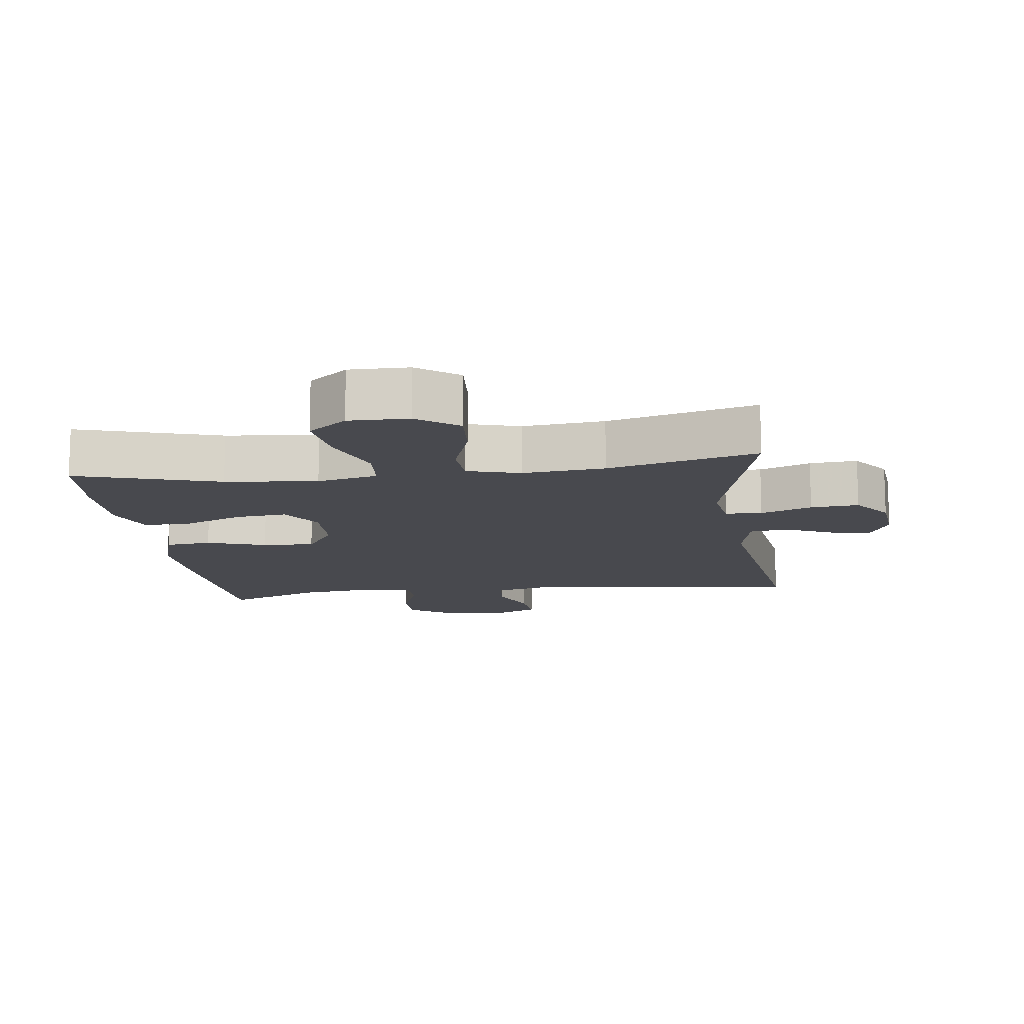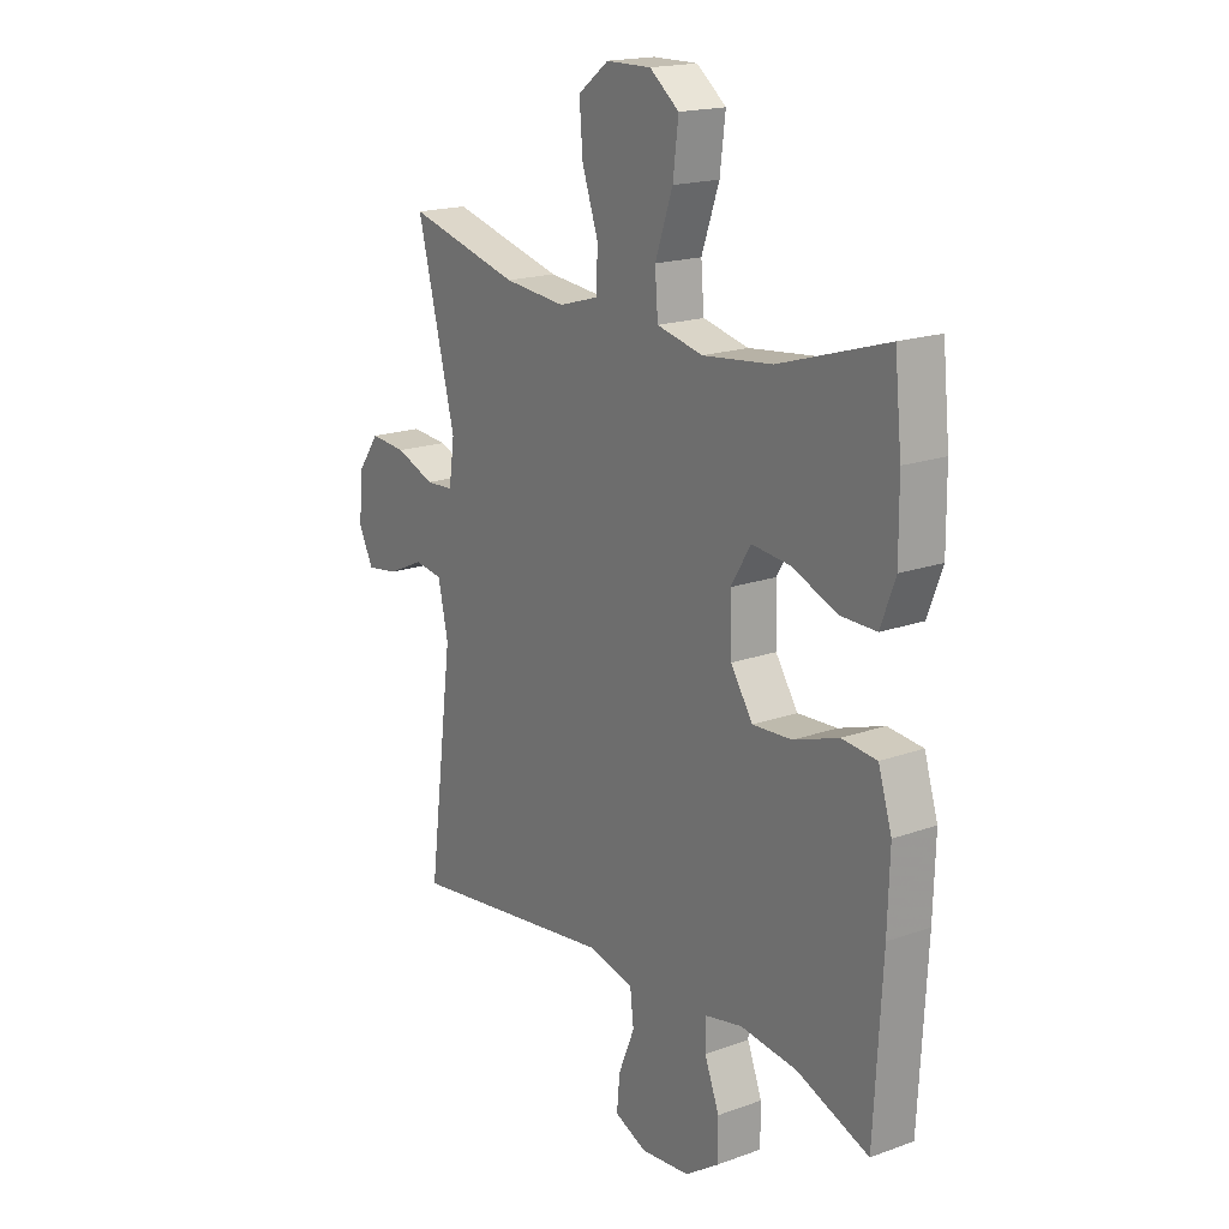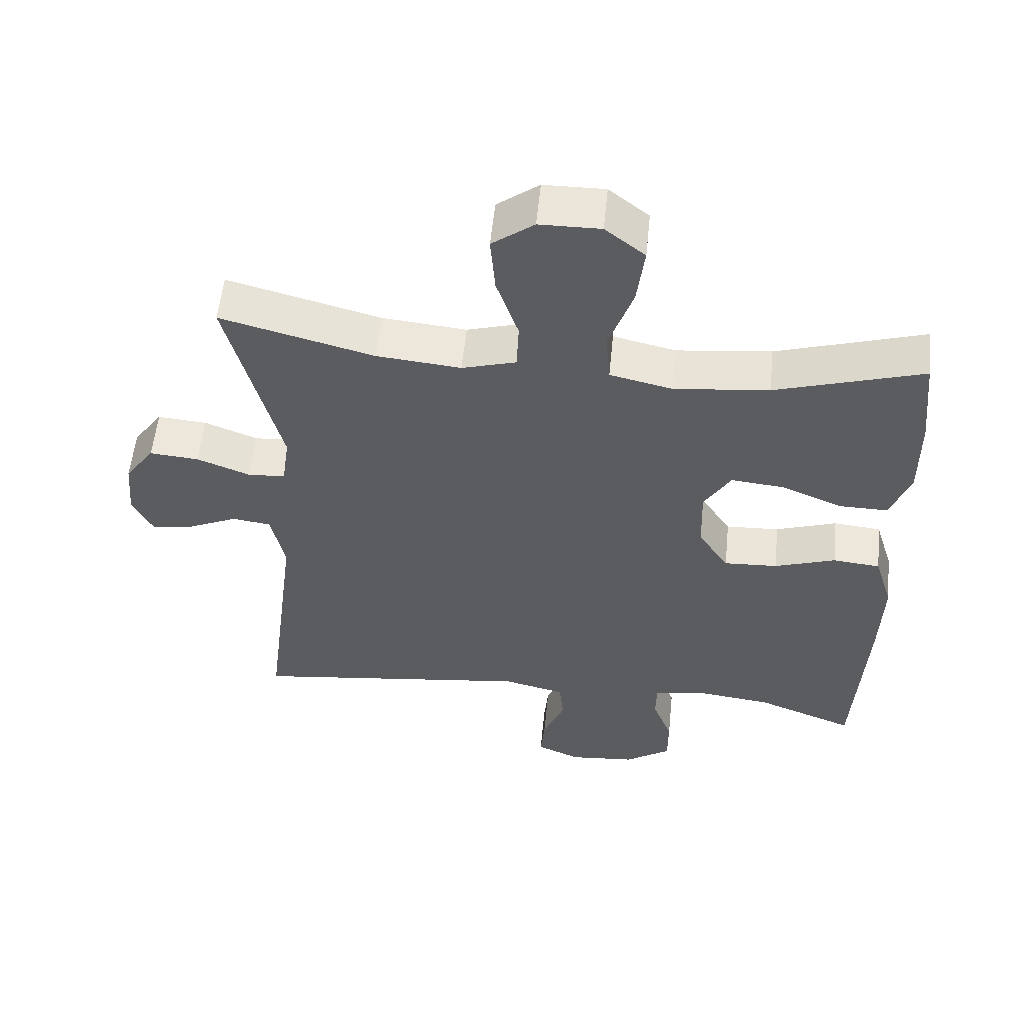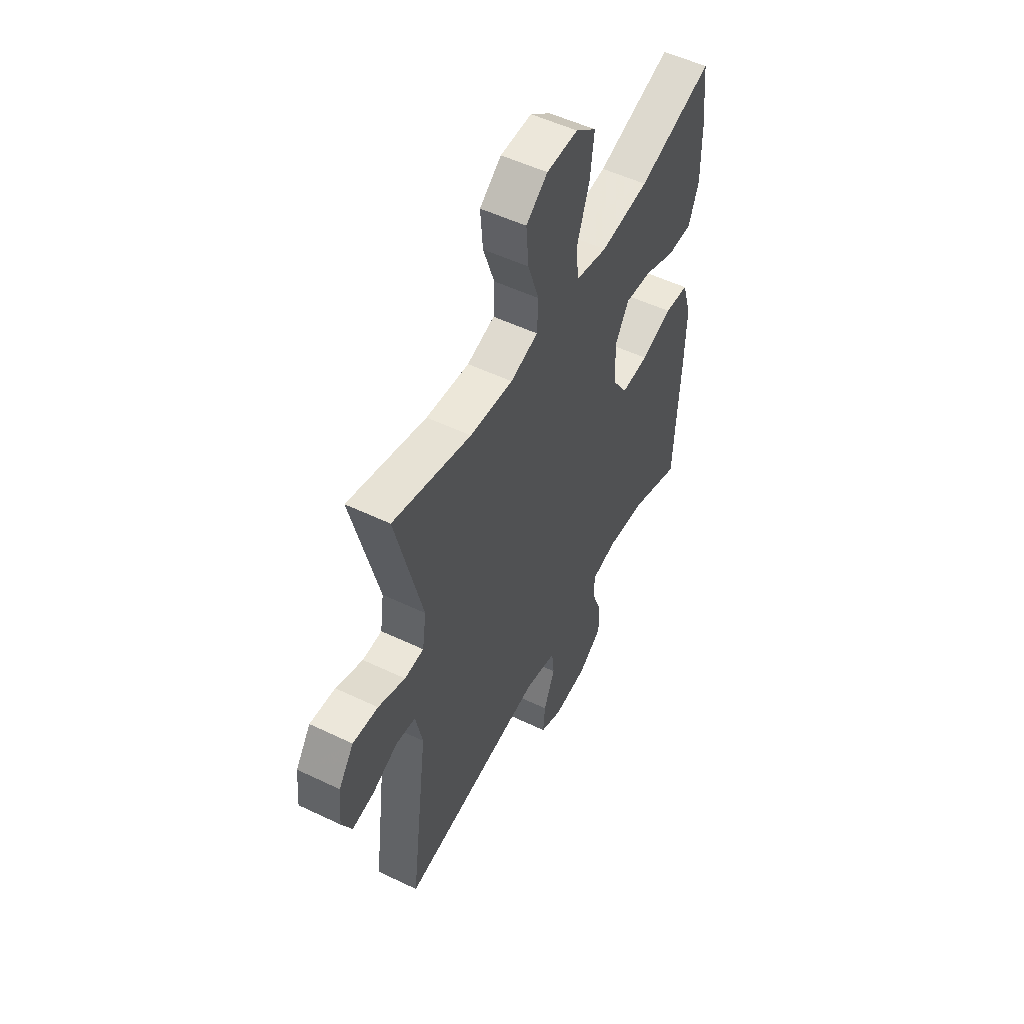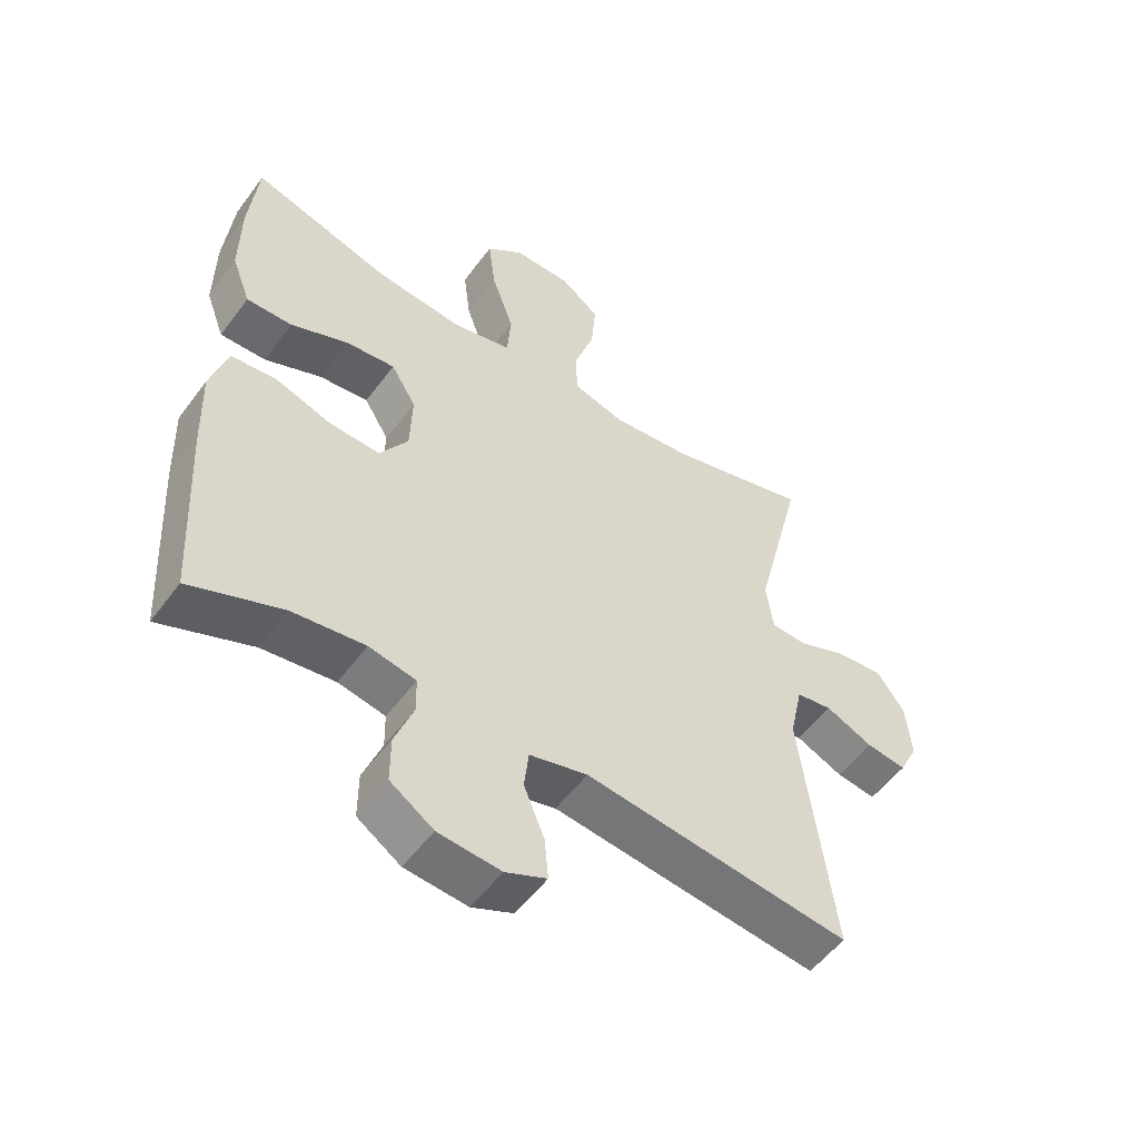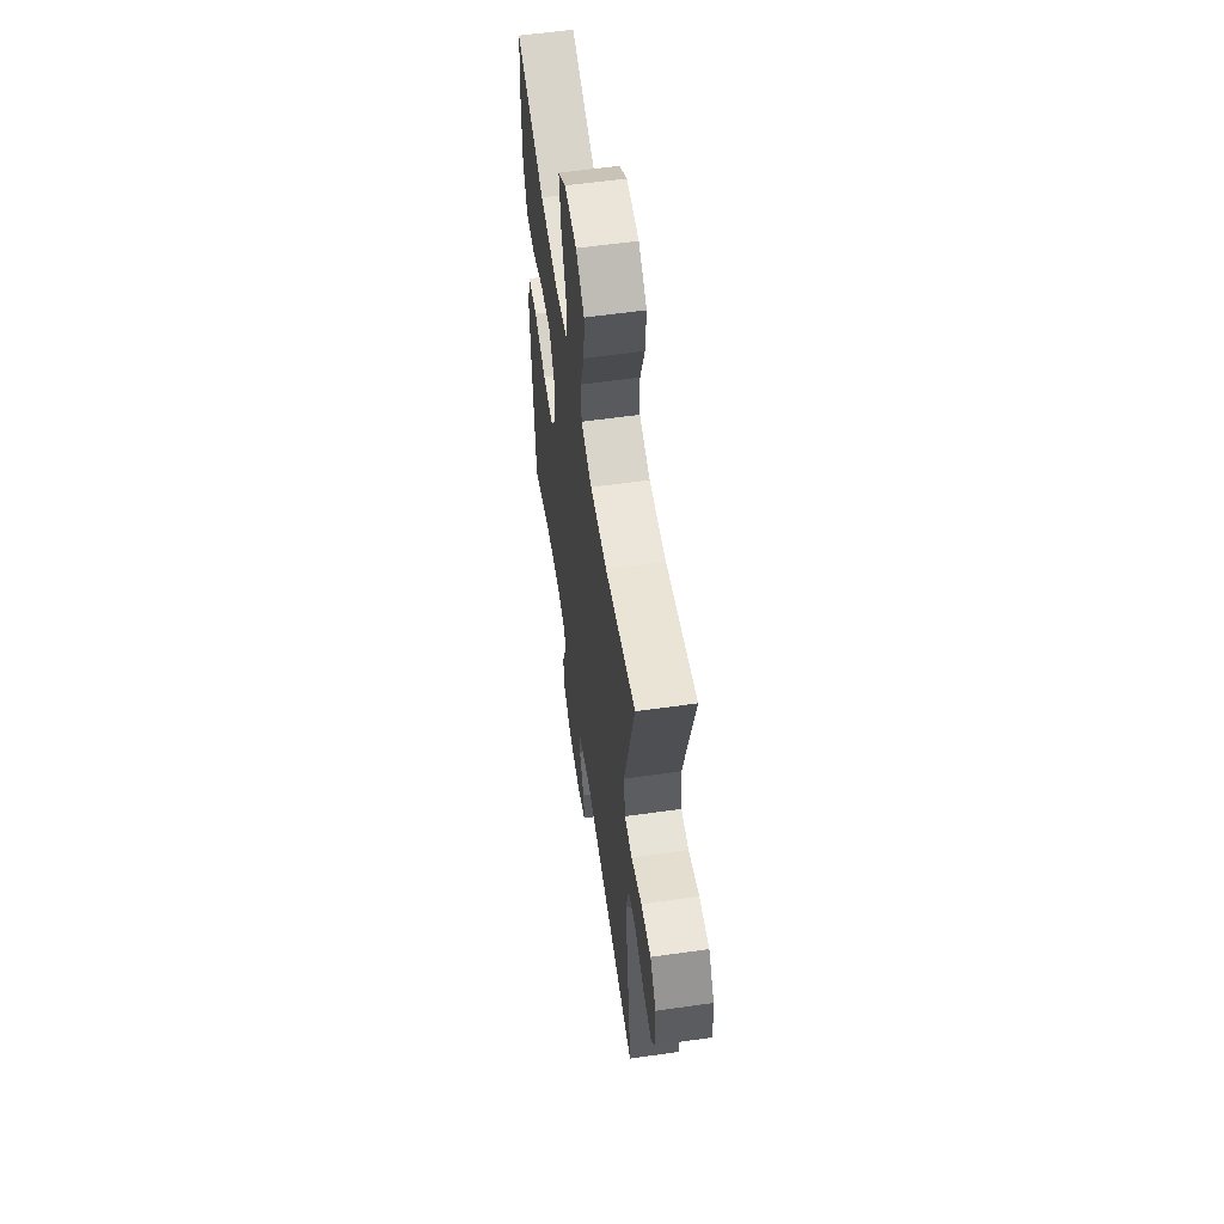
<metadata>
{"format":"obj","ext":"obj","renderer":"f3d","projection":"perspective","resolution":1024,"background":"white","views":[{"elev":-12.7,"azim":7.7,"up":"+Y"},{"elev":18.1,"azim":-125.0,"up":"+Z"},{"elev":55.7,"azim":-174.3,"up":"+Z"},{"elev":52.5,"azim":117.3,"up":"+Z"},{"elev":-53.4,"azim":-35.6,"up":"+Z"},{"elev":58.8,"azim":81.7,"up":"+Z"}]}
</metadata>
<code>
v 0.5 0.07 -0.5
v 0.088 0.07 -0.448
v -0.002 0.07 -0.47
v -0.009 0.07 -0.531
v 0.023 0.07 -0.609
v 0.029 0.07 -0.674
v -0.035 0.07 -0.702
v -0.132 0.07 -0.693
v -0.199 0.07 -0.648
v -0.199 0.07 -0.576
v -0.17 0.07 -0.5
v -0.171 0.07 -0.445
v -0.244 0.07 -0.43
v -0.357 0.07 -0.444
v -0.5 0.07 -0.5
v -0.516 0.07 -0.21
v -0.52 0.07 -0.079
v -0.493 0.07 0.008
v -0.424 0.07 0.015
v -0.335 0.07 -0.015
v -0.257 0.07 -0.019
v -0.213 0.07 0.048
v -0.21 0.07 0.144
v -0.249 0.07 0.208
v -0.326 0.07 0.2
v -0.415 0.07 0.163
v -0.486 0.07 0.162
v -0.515 0.07 0.239
v -0.514 0.07 0.363
v -0.5 0.07 0.5
v -0.286 0.07 0.434
v -0.148 0.07 0.419
v -0.057 0.07 0.44
v -0.051 0.07 0.515
v -0.086 0.07 0.615
v -0.097 0.07 0.703
v -0.039 0.07 0.749
v 0.05 0.07 0.748
v 0.111 0.07 0.702
v 0.104 0.07 0.617
v 0.072 0.07 0.523
v 0.075 0.07 0.452
v 0.154 0.07 0.429
v 0.277 0.07 0.441
v 0.5 0.07 0.5
v 0.424 0.07 0.199
v 0.435 0.07 0.121
v 0.49 0.07 0.118
v 0.567 0.07 0.148
v 0.639 0.07 0.154
v 0.682 0.07 0.094
v 0.69 0.07 0.007
v 0.661 0.07 -0.051
v 0.599 0.07 -0.042
v 0.526 0.07 -0.009
v 0.47 0.07 -0.017
v 0.45 0.07 -0.109
v 0.5 0 -0.5
v 0.088 0 -0.448
v -0.002 0 -0.47
v -0.009 0 -0.531
v 0.023 0 -0.609
v 0.029 0 -0.674
v -0.035 0 -0.702
v -0.132 0 -0.693
v -0.199 0 -0.648
v -0.199 0 -0.576
v -0.17 0 -0.5
v -0.171 0 -0.445
v -0.244 0 -0.43
v -0.357 0 -0.444
v -0.5 0 -0.5
v -0.516 0 -0.21
v -0.52 0 -0.079
v -0.493 0 0.008
v -0.424 0 0.015
v -0.335 0 -0.015
v -0.257 0 -0.019
v -0.213 0 0.048
v -0.21 0 0.144
v -0.249 0 0.208
v -0.326 0 0.2
v -0.415 0 0.163
v -0.486 0 0.162
v -0.515 0 0.239
v -0.514 0 0.363
v -0.5 0 0.5
v -0.286 0 0.434
v -0.148 0 0.419
v -0.057 0 0.44
v -0.051 0 0.515
v -0.086 0 0.615
v -0.097 0 0.703
v -0.039 0 0.749
v 0.05 0 0.748
v 0.111 0 0.702
v 0.104 0 0.617
v 0.072 0 0.523
v 0.075 0 0.452
v 0.154 0 0.429
v 0.277 0 0.441
v 0.5 0 0.5
v 0.424 0 0.199
v 0.435 0 0.121
v 0.49 0 0.118
v 0.567 0 0.148
v 0.639 0 0.154
v 0.682 0 0.094
v 0.69 0 0.007
v 0.661 0 -0.051
v 0.599 0 -0.042
v 0.526 0 -0.009
v 0.47 0 -0.017
v 0.45 0 -0.109
f 52 53 54 55
f 50 51 52 55
f 48 49 50 55
f 47 48 55 56
f 44 45 46
f 43 44 46 47
f 42 43 47 56
f 38 39 40 41
f 38 41 42
f 37 38 42
f 34 35 36 37
f 34 37 42
f 33 34 42 56
f 28 29 30 31
f 28 31 32
f 25 26 27 28
f 24 25 28 32
f 23 24 32 33
f 17 18 19 20
f 17 20 21
f 14 15 16 17
f 13 14 17 21
f 12 13 21 22
f 8 9 10 11
f 8 11 12
f 4 5 6 7
f 3 4 7 8
f 57 1 2
f 57 2 3
f 56 57 3
f 33 56 3
f 12 22 23 33
f 3 8 12 33
f 112 111 110 109
f 112 109 108 107
f 112 107 106 105
f 113 112 105 104
f 103 102 101
f 104 103 101 100
f 113 104 100 99
f 98 97 96 95
f 99 98 95
f 99 95 94
f 94 93 92 91
f 99 94 91
f 113 99 91 90
f 88 87 86 85
f 89 88 85
f 85 84 83 82
f 89 85 82 81
f 90 89 81 80
f 77 76 75 74
f 78 77 74
f 74 73 72 71
f 78 74 71 70
f 79 78 70 69
f 68 67 66 65
f 69 68 65
f 64 63 62 61
f 65 64 61 60
f 59 58 114
f 60 59 114
f 60 114 113
f 60 113 90
f 90 80 79 69
f 90 69 65 60
f 1 58 59 2
f 2 59 60 3
f 3 60 61 4
f 4 61 62 5
f 5 62 63 6
f 6 63 64 7
f 7 64 65 8
f 8 65 66 9
f 9 66 67 10
f 10 67 68 11
f 11 68 69 12
f 12 69 70 13
f 13 70 71 14
f 14 71 72 15
f 15 72 73 16
f 16 73 74 17
f 17 74 75 18
f 18 75 76 19
f 19 76 77 20
f 20 77 78 21
f 21 78 79 22
f 22 79 80 23
f 23 80 81 24
f 24 81 82 25
f 25 82 83 26
f 26 83 84 27
f 27 84 85 28
f 28 85 86 29
f 29 86 87 30
f 30 87 88 31
f 31 88 89 32
f 32 89 90 33
f 33 90 91 34
f 34 91 92 35
f 35 92 93 36
f 36 93 94 37
f 37 94 95 38
f 38 95 96 39
f 39 96 97 40
f 40 97 98 41
f 41 98 99 42
f 42 99 100 43
f 43 100 101 44
f 44 101 102 45
f 45 102 103 46
f 46 103 104 47
f 47 104 105 48
f 48 105 106 49
f 49 106 107 50
f 50 107 108 51
f 51 108 109 52
f 52 109 110 53
f 53 110 111 54
f 54 111 112 55
f 55 112 113 56
f 56 113 114 57
f 57 114 58 1

</code>
